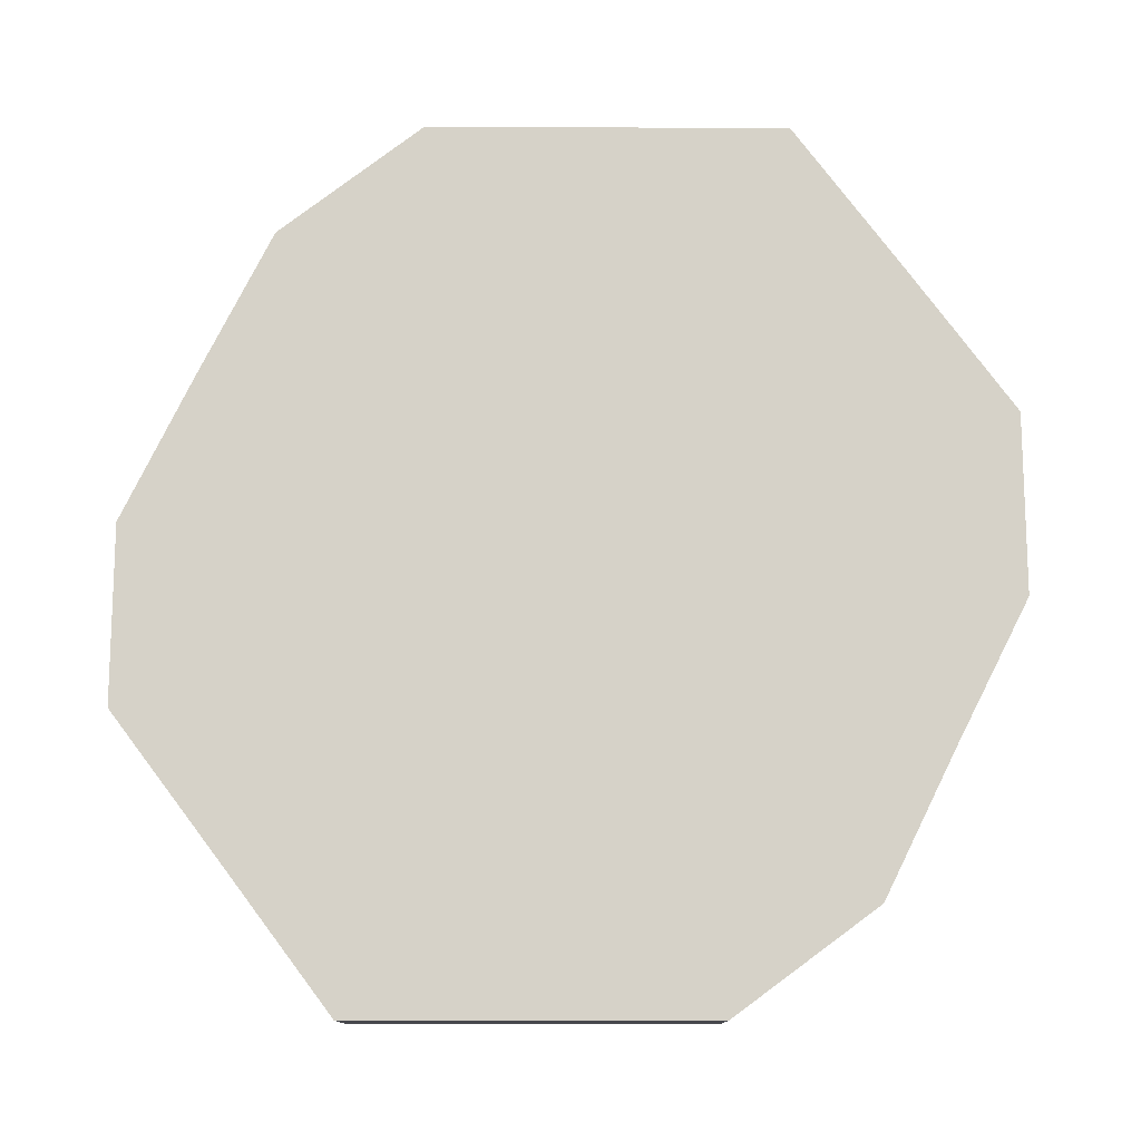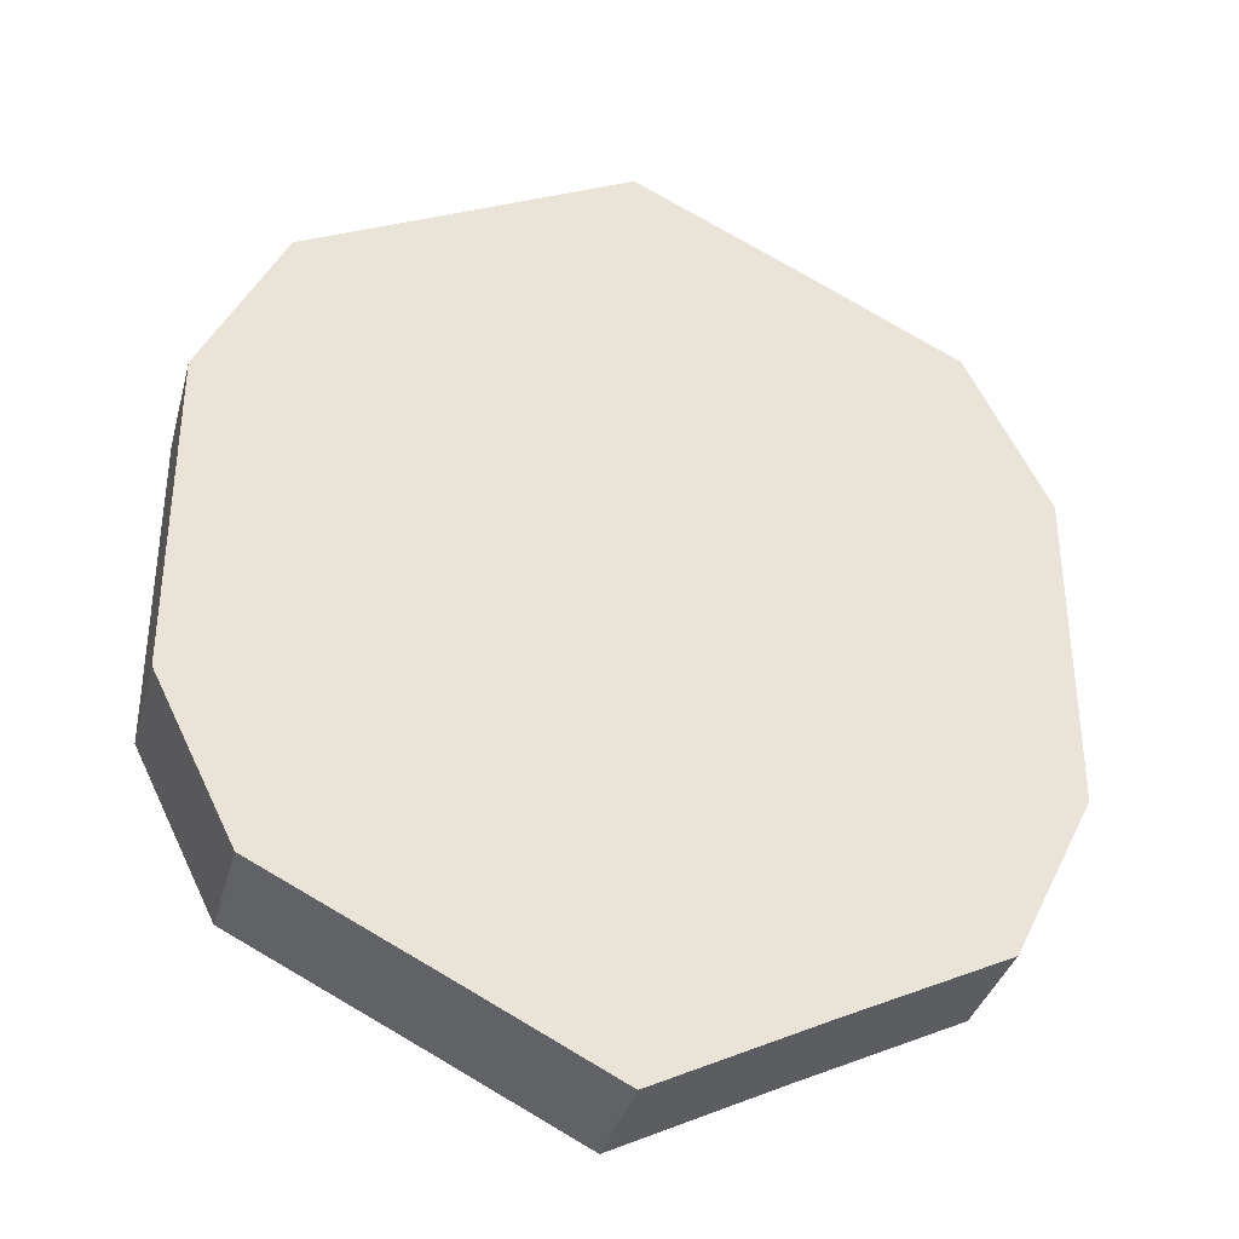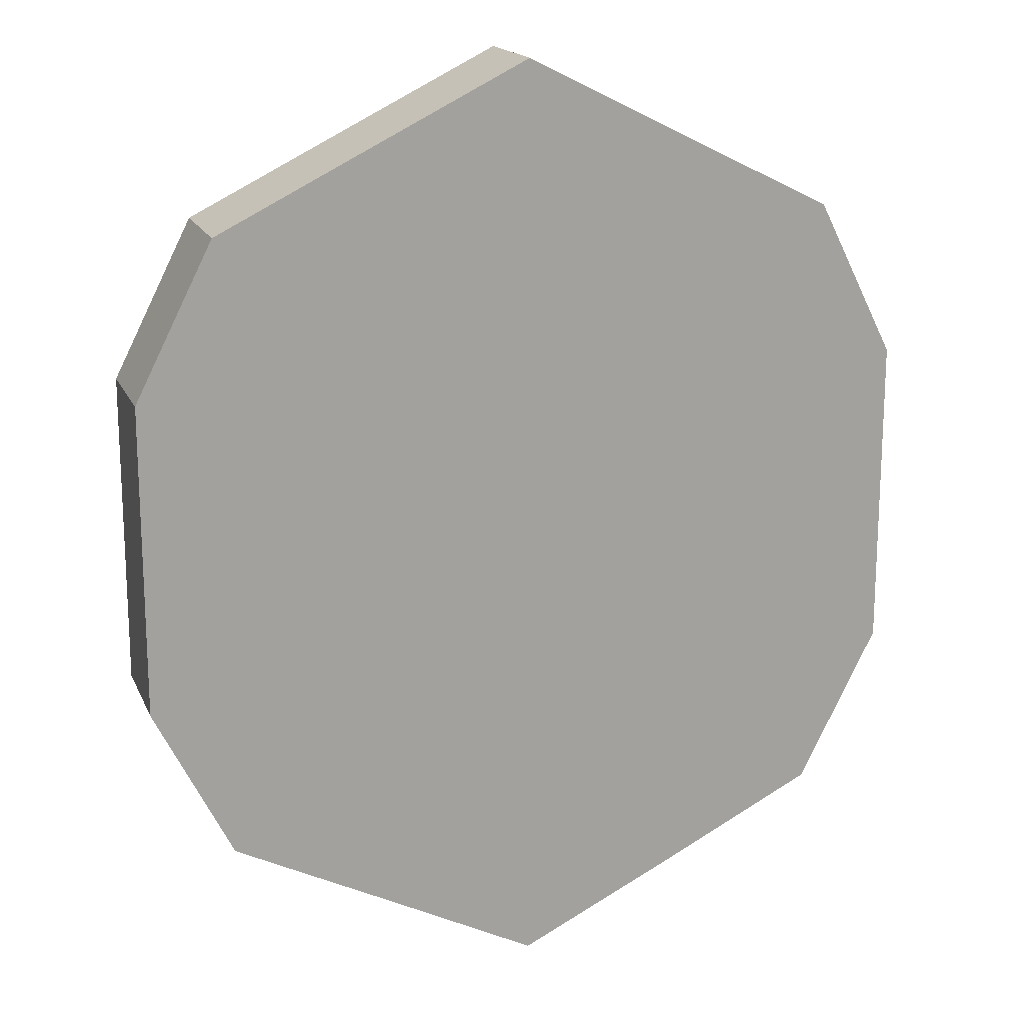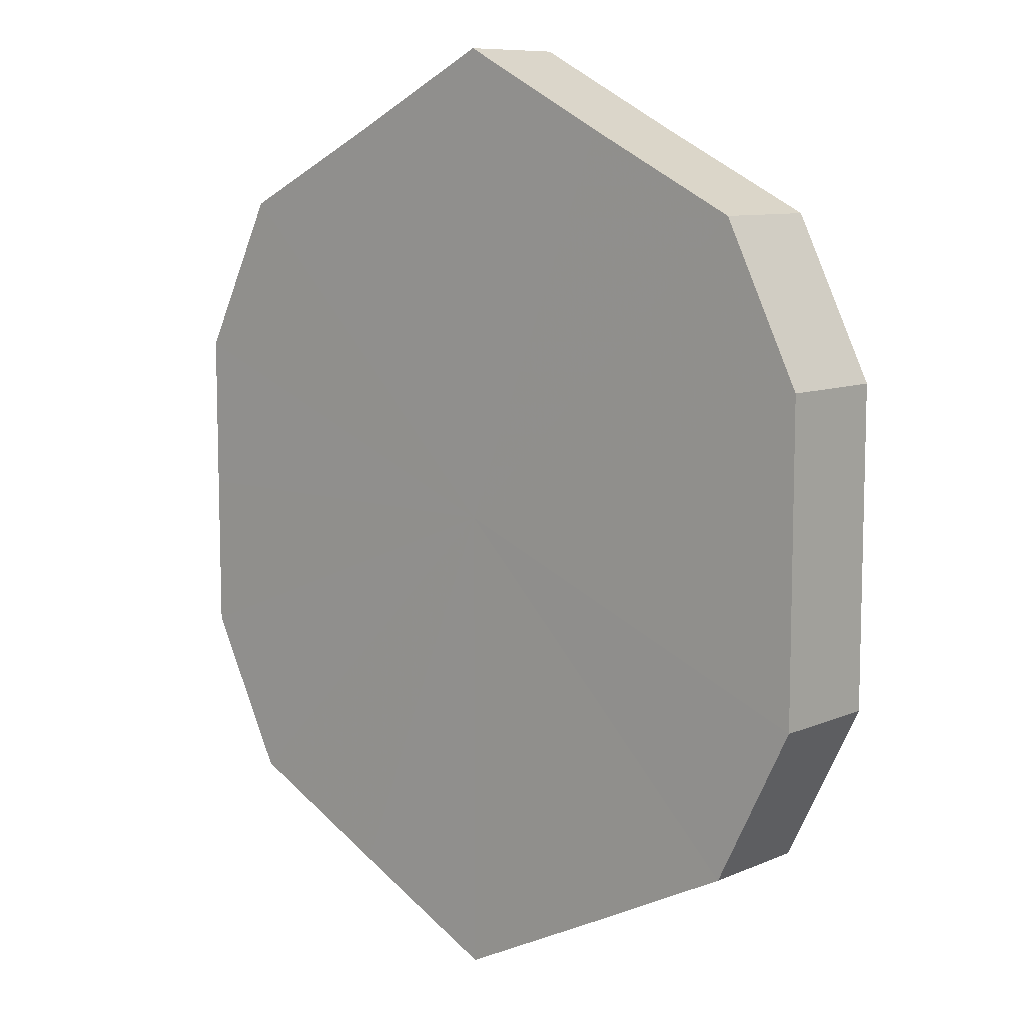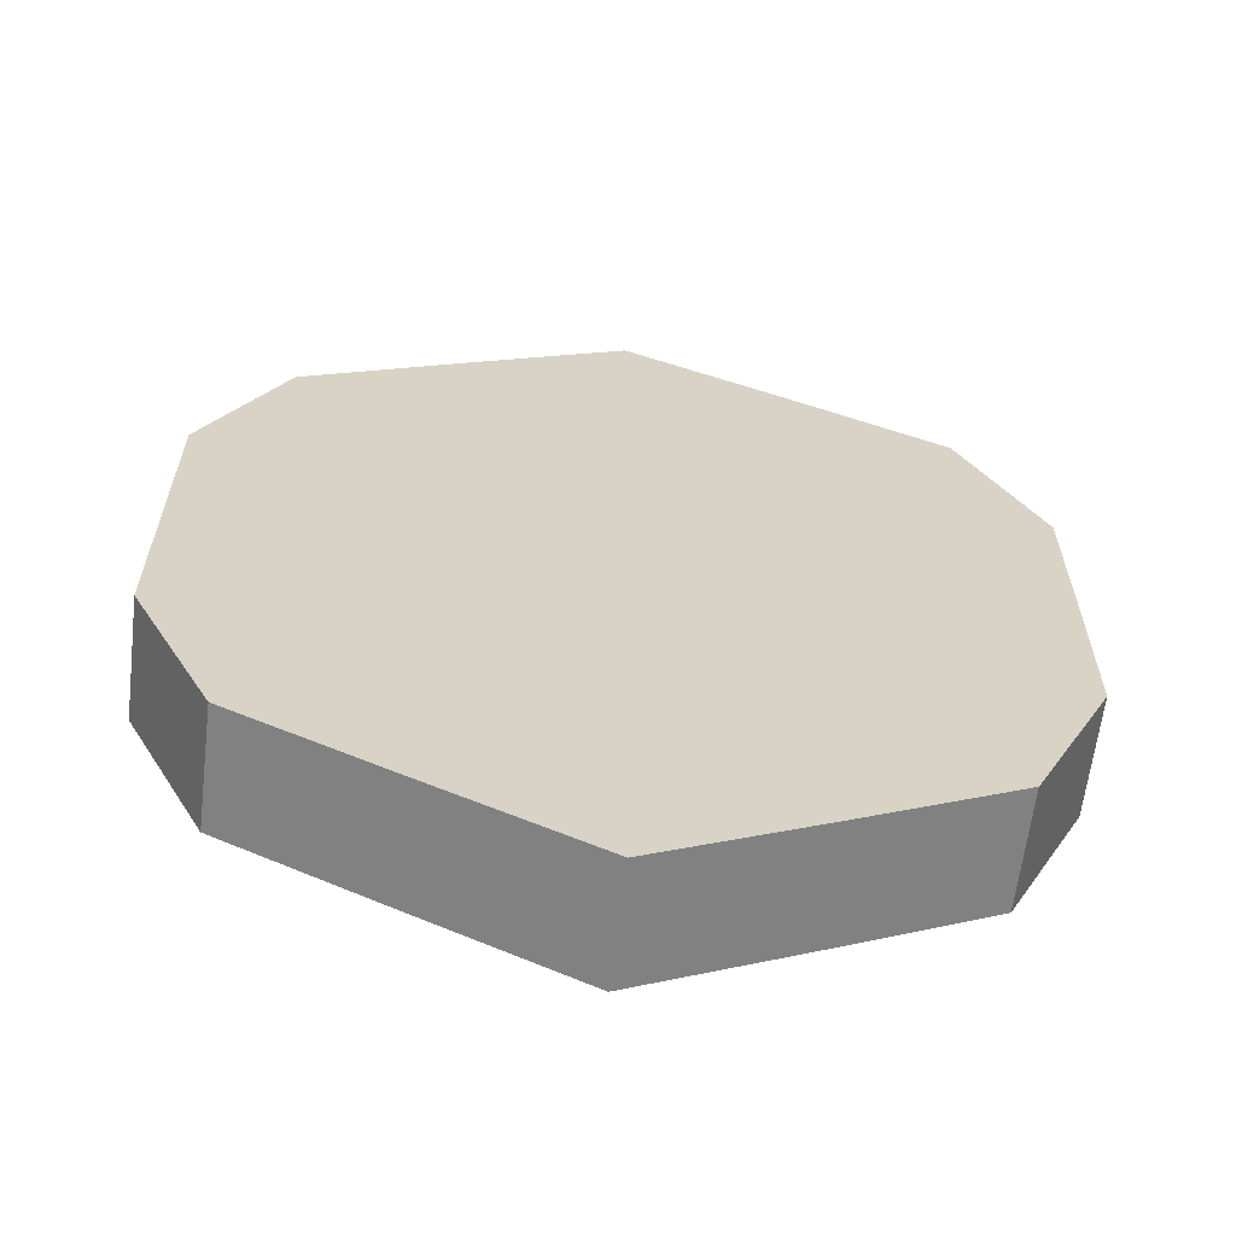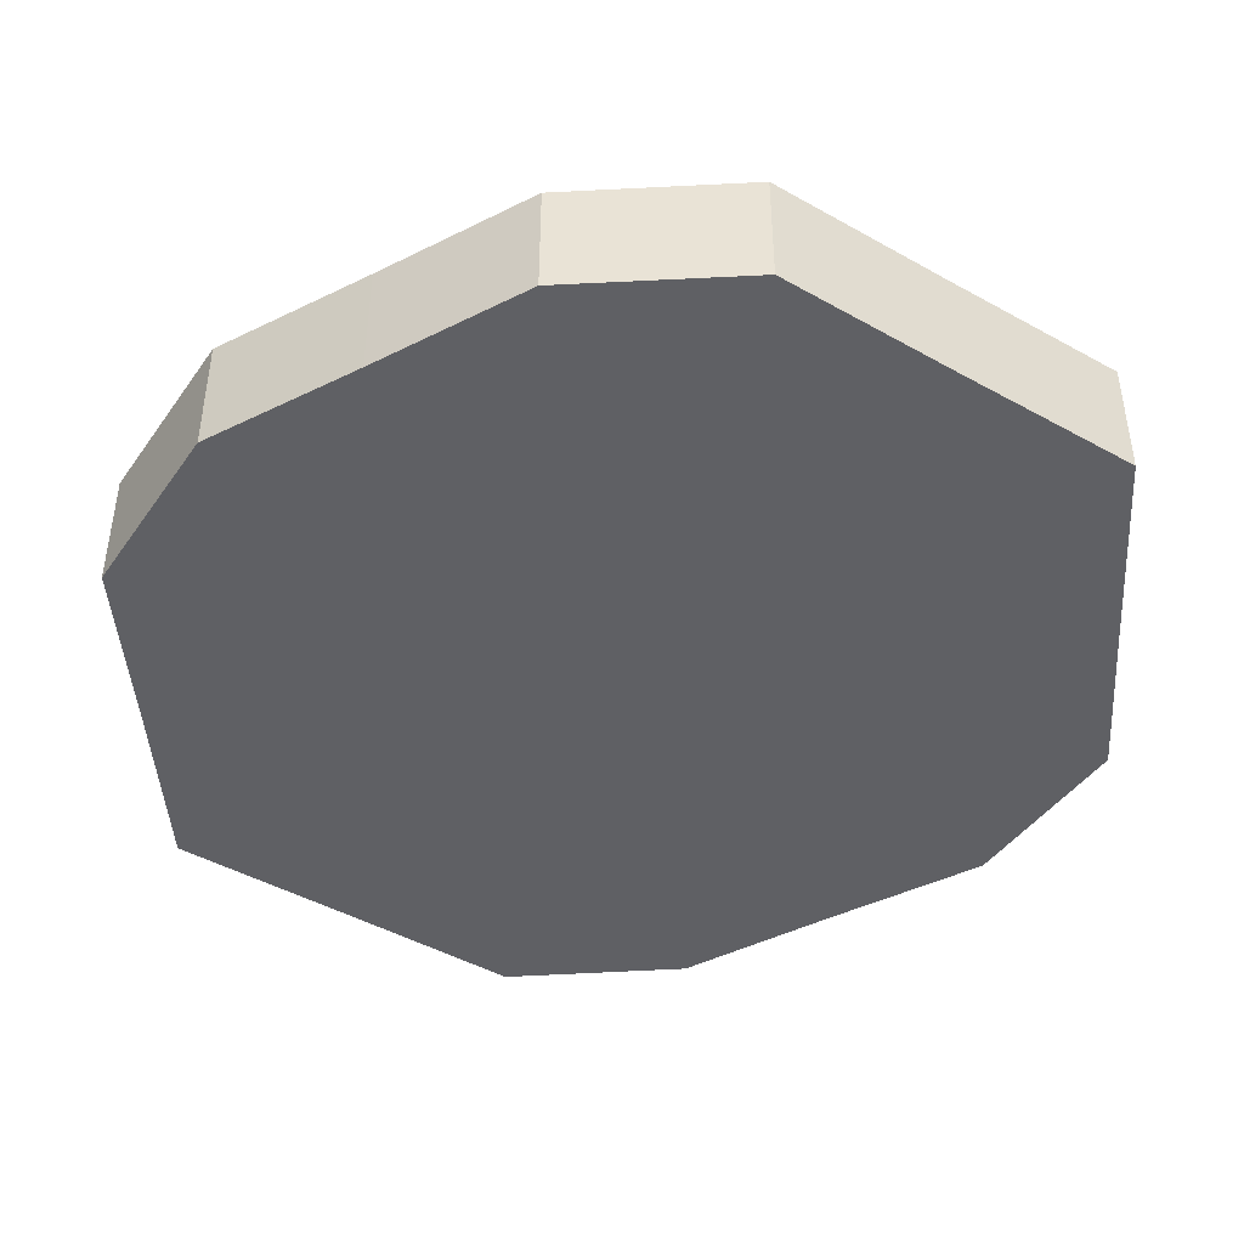
<metadata>
{"format":"obj","ext":"obj","renderer":"f3d","projection":"perspective","resolution":1024,"background":"white","views":[{"elev":78.4,"azim":-153.4,"up":"+Z"},{"elev":-35.9,"azim":165.3,"up":"+Y"},{"elev":17.0,"azim":162.1,"up":"+Y"},{"elev":9.2,"azim":41.7,"up":"+Y"},{"elev":-62.4,"azim":173.3,"up":"+Y"},{"elev":-44.3,"azim":-59.8,"up":"+Z"}]}
</metadata>
<code>
o 1676
v 2223 1876 7.015
v 2223 1876 7.015
v 2223 1876 7
v 2223 1876 7.015
v 2223 1876 7
v 2223 1876 7.015
v 2223 1876 7
v 2223 1876 7.015
v 2223 1876 7
v 2223 1876 7.015
v 2223 1876 7
v 2223 1876 7.015
v 2223 1876 7
v 2223 1876 7.015
v 2223 1876 7
v 2223 1876 7.015
v 2223 1876 7
v 2223 1876 7.015
v 2223 1876 7
v 2223 1876 7.015
v 2223 1876 7
v 2223 1876 7.015
v 2223 1876 7
v 2223 1876 7.015
v 2223 1876 7
v 2223 1876 7.015
v 2223 1876 7
v 2223 1876 7.015
v 2223 1876 7
v 2223 1876 7.015
v 2223 1876 7
v 2223 1876 7
v 2223 1876 7
v 2223 1876 7.015
v 2223 1876 7
v 2223 1876 7.015
v 2223 1876 7
v 2223 1876 7
v 2223 1876 7.015
v 2223 1876 7
v 2223 1876 7.015
v 2223 1876 7.015
v 2223 1876 7
v 2223 1876 7
v 2223 1876 7.015
v 2223 1876 7
v 2223 1876 7.015
v 2223 1876 7.015
v 2223 1876 7
v 2223 1876 7
v 2223 1876 7.015
v 2223 1876 7
v 2223 1876 7.015
v 2223 1876 7.015
v 2223 1876 7
v 2223 1876 7
v 2223 1876 7.015
v 2223 1876 7
v 2223 1876 7.015
v 2223 1876 7.015
v 2223 1876 7
v 2223 1876 7
v 2223 1876 7.015
v 2223 1876 7.015
v 2223 1876 7.015
v 2223 1876 7.015
v 2223 1876 7.015
v 2223 1876 7.015
v 2223 1876 7.015
v 2223 1876 7.015
v 2223 1876 7.015
v 2223 1876 7.015
v 2223 1876 7.015
v 2223 1876 7.015
v 2223 1876 7.015
v 2223 1876 7.015
v 2223 1876 7.015
v 2223 1876 7.015
v 2223 1876 7.015
v 2223 1876 7.015
v 2223 1876 7.015
v 2223 1876 7
v 2223 1876 7
v 2223 1876 7
v 2223 1876 7
v 2223 1876 7
v 2223 1876 7
v 2223 1876 7
v 2223 1876 7
v 2223 1876 7
v 2223 1876 7
v 2223 1876 7
v 2223 1876 7
v 2223 1876 7
v 2223 1876 7
v 2223 1876 7
v 2223 1876 7
v 2223 1876 7
f 1 2 3
f 2 4 5
f 6 1 7
f 4 8 9
f 10 6 11
f 8 12 13
f 14 10 15
f 12 16 17
f 18 14 19
f 16 20 21
f 22 18 23
f 20 24 25
f 26 22 27
f 24 28 29
f 30 26 31
f 28 30 32
f 33 34 35
f 35 36 37
f 38 39 33
f 40 41 38
f 37 42 43
f 44 45 40
f 46 47 44
f 43 48 49
f 50 51 46
f 52 53 50
f 49 54 55
f 56 57 52
f 58 59 56
f 55 60 61
f 62 63 58
f 61 64 62
f 65 66 67
f 65 68 66
f 65 67 69
f 65 70 68
f 65 69 71
f 65 72 70
f 65 71 73
f 65 74 72
f 65 73 75
f 65 76 74
f 65 75 77
f 65 78 76
f 65 77 79
f 65 80 78
f 65 79 81
f 65 81 80
f 82 83 84
f 82 85 83
f 82 84 86
f 82 87 85
f 82 86 88
f 82 89 87
f 82 88 90
f 82 91 89
f 82 90 92
f 82 93 91
f 82 92 94
f 82 95 93
f 82 94 96
f 82 97 95
f 82 96 98
f 82 98 97

</code>
